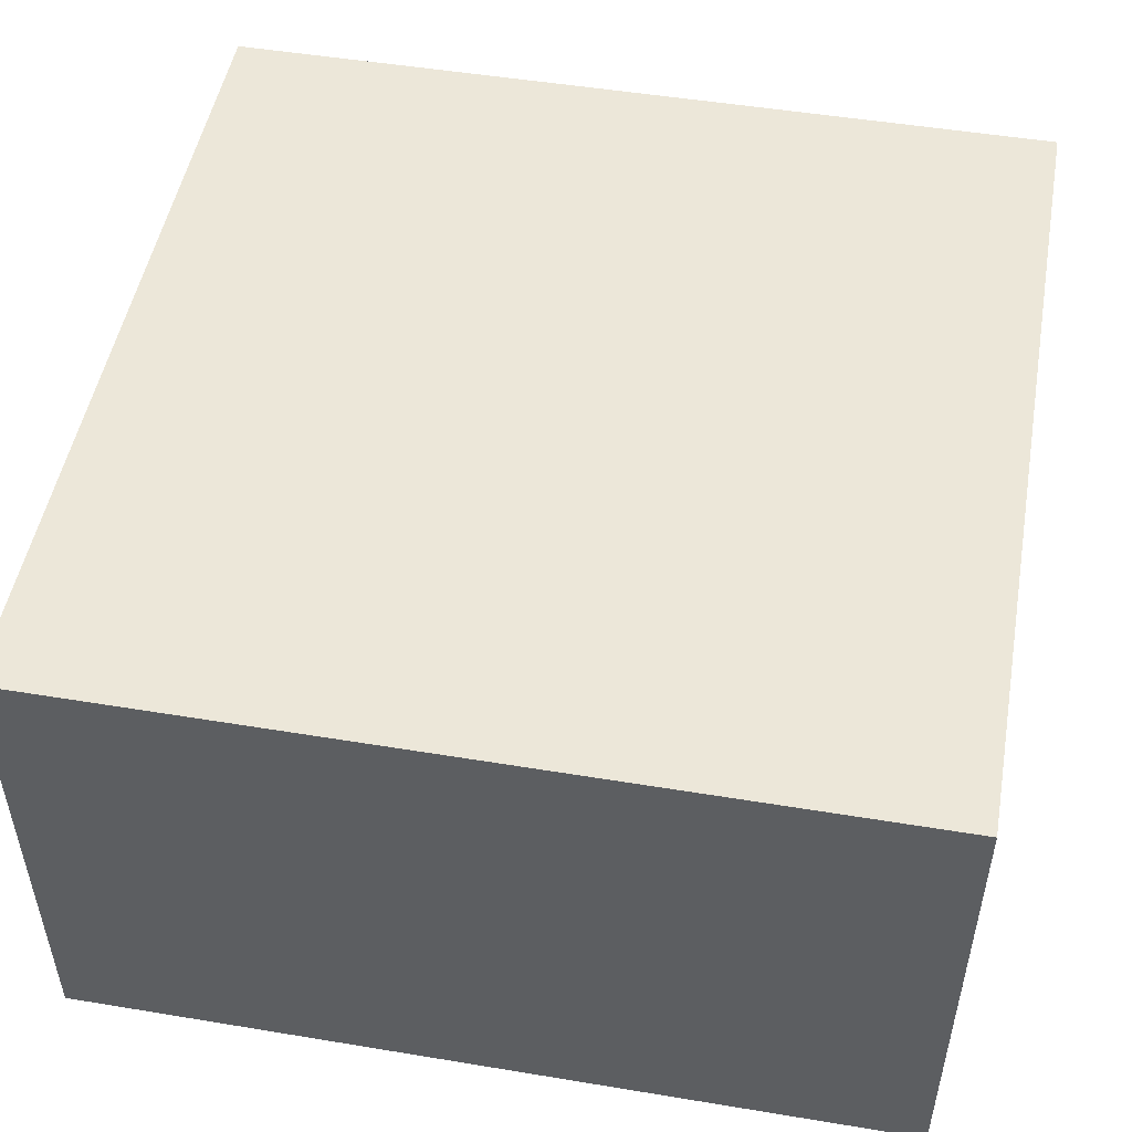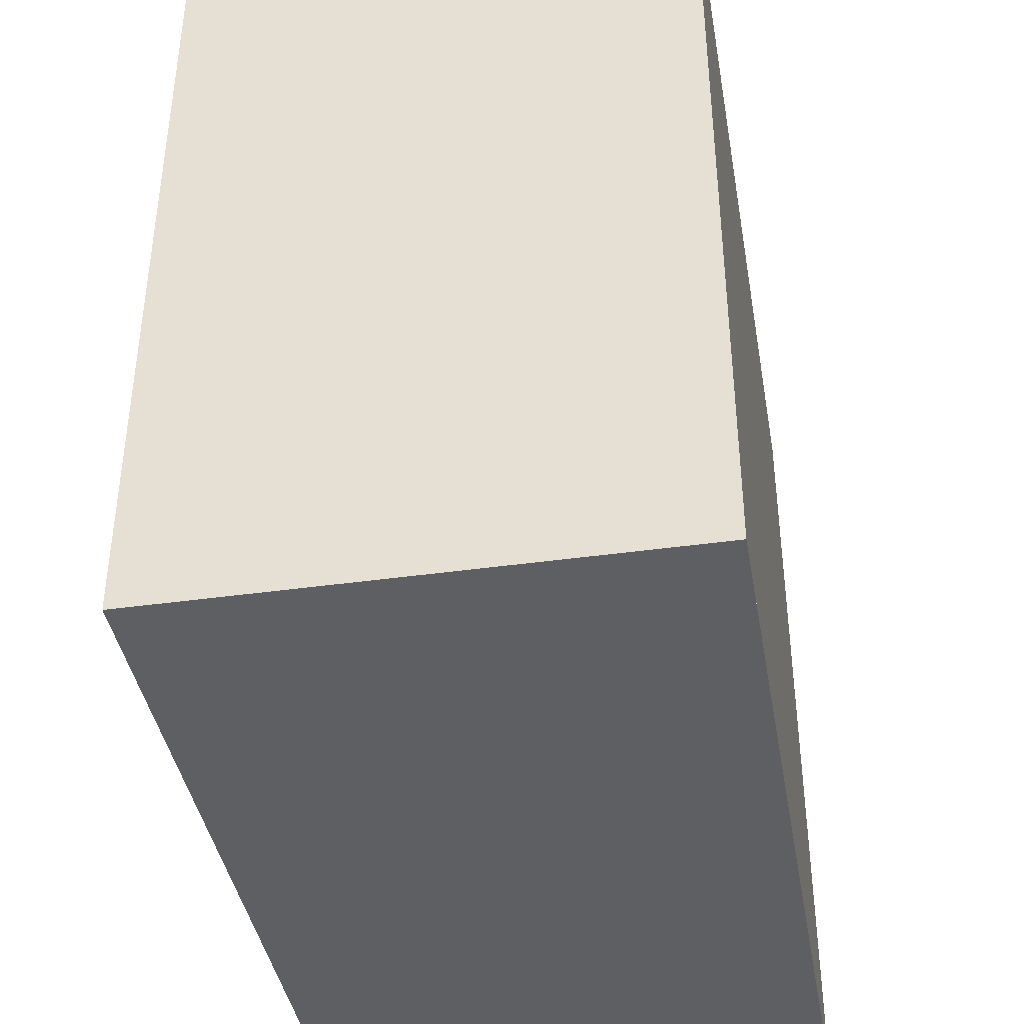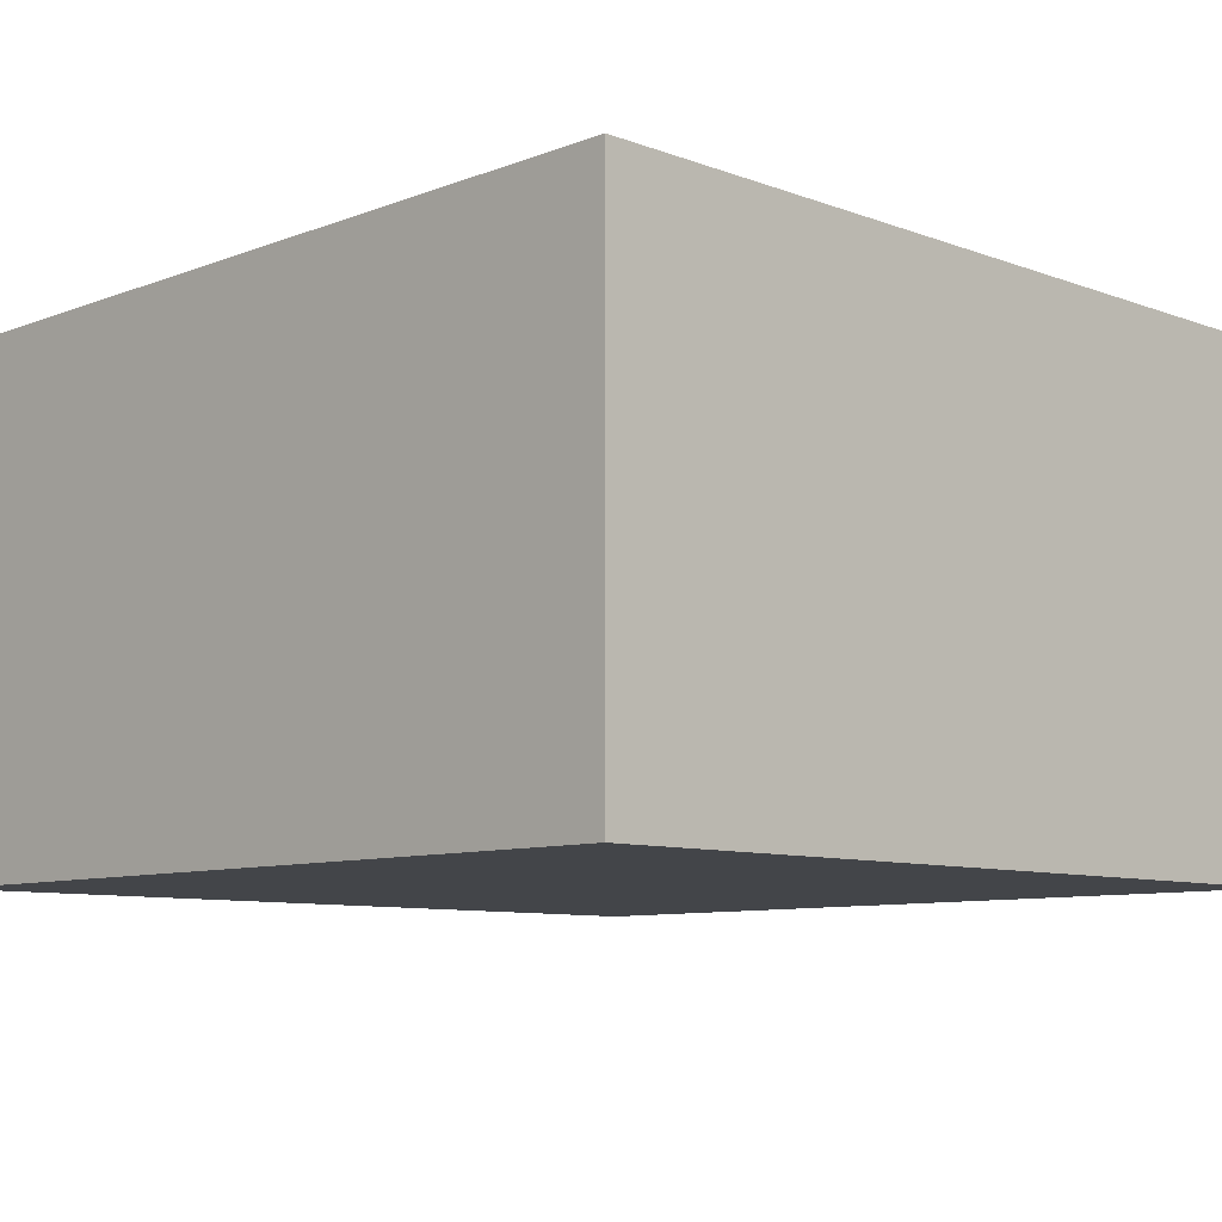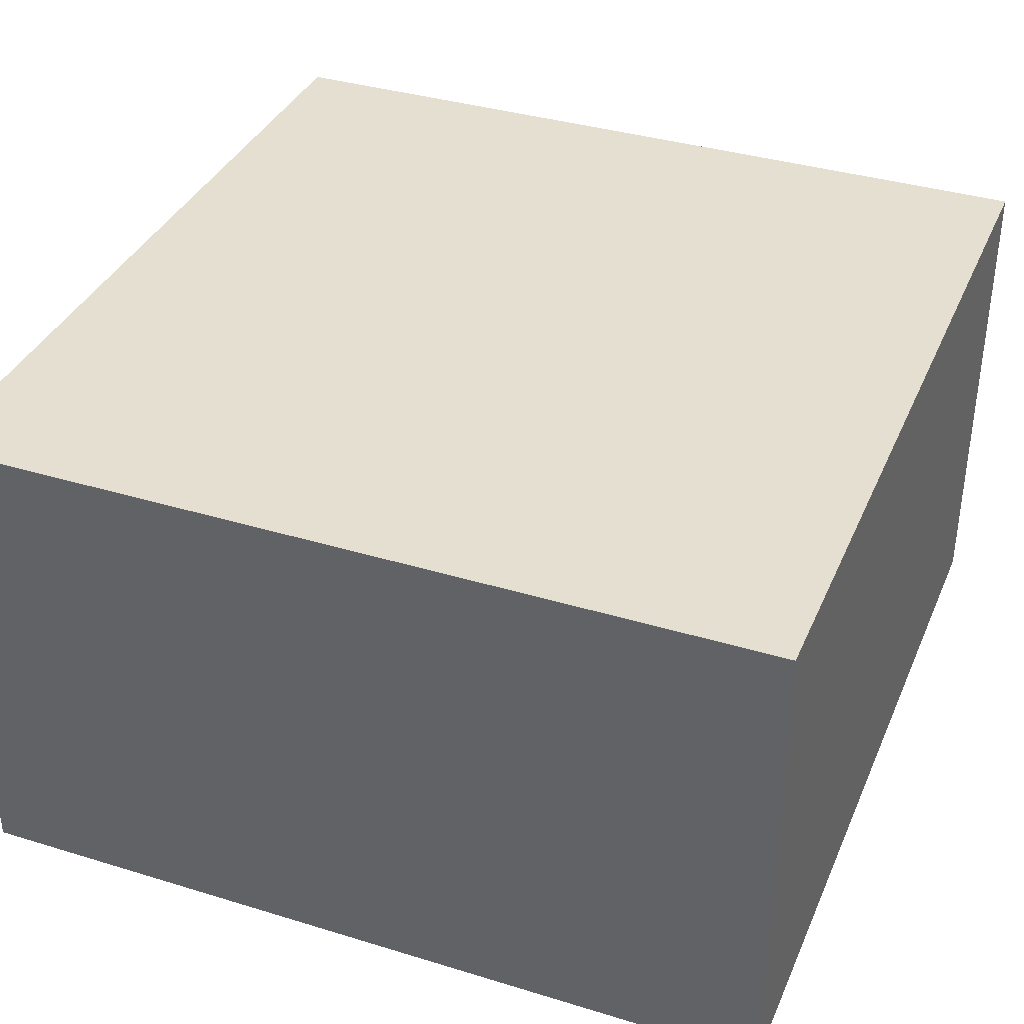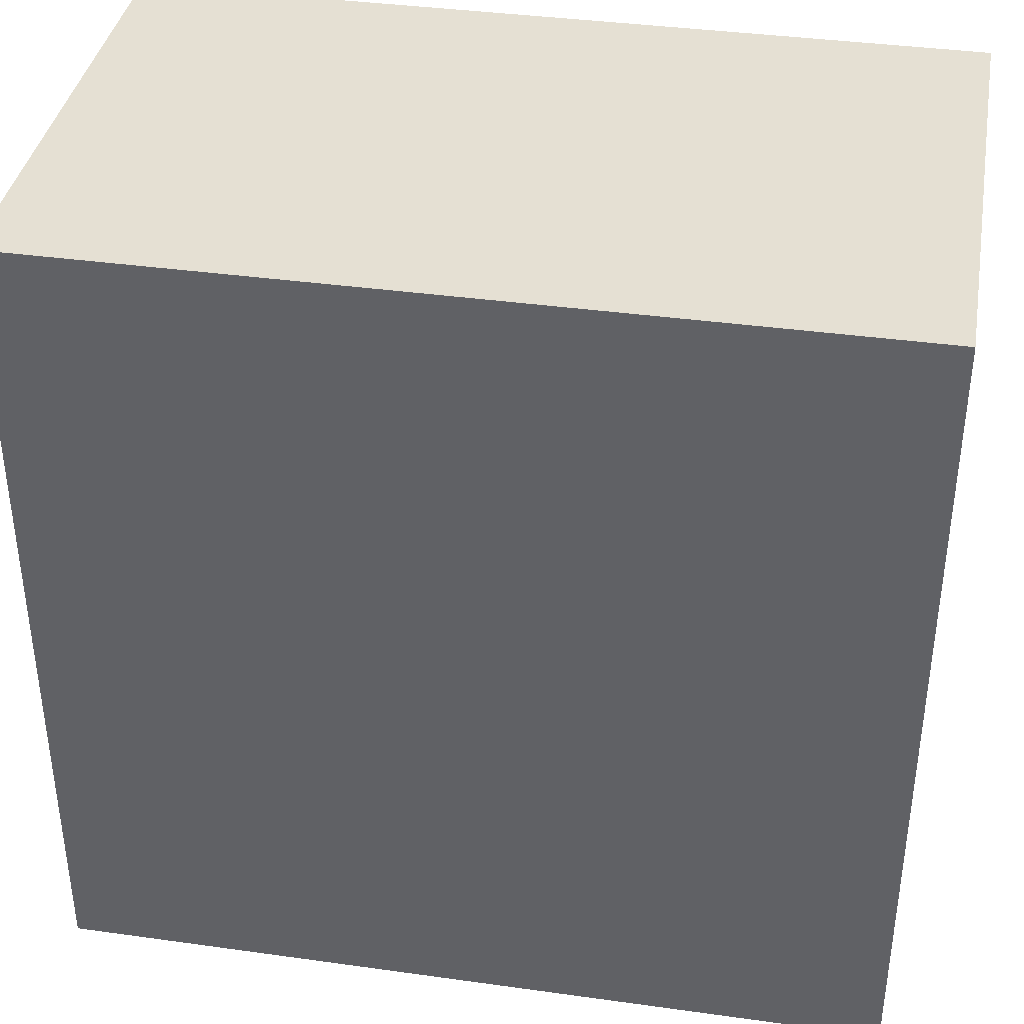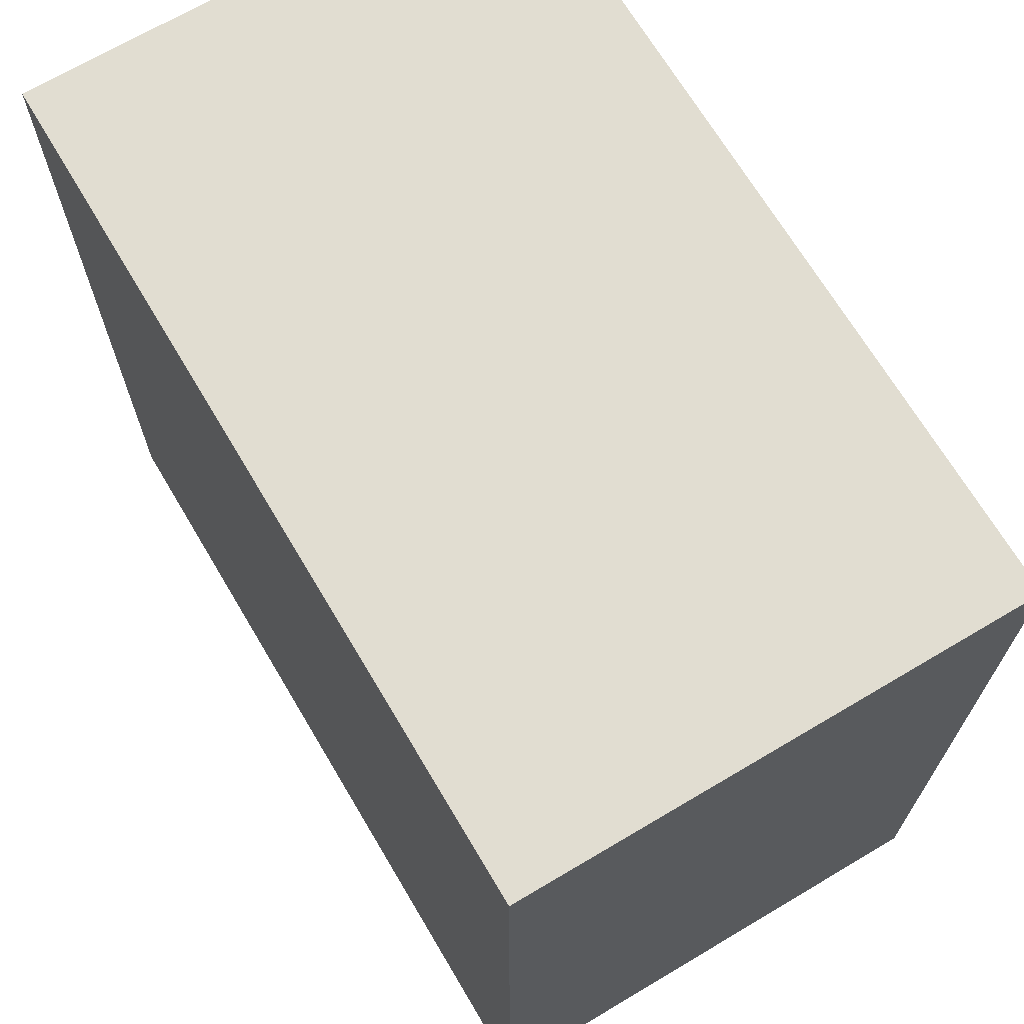
<metadata>
{"format":"obj","ext":"obj","renderer":"f3d","projection":"perspective","resolution":1024,"background":"white","views":[{"elev":50.1,"azim":-79.7,"up":"+Z"},{"elev":-40.7,"azim":99.8,"up":"+Y"},{"elev":-8.8,"azim":-134.6,"up":"+Z"},{"elev":36.7,"azim":21.6,"up":"+Z"},{"elev":38.2,"azim":-170.0,"up":"+Y"},{"elev":68.9,"azim":59.3,"up":"+Y"}]}
</metadata>
<code>
g wall
v 0 0 0
v 0 0 0.4286
v 0 0 0.8571
v 0 0 1.286
v 0 0 1.714
v 0 0 2.143
v 0 0 2.571
v 0 0 3
v 0.7143 0 0
v 0.7143 0 3
v 1.429 0 0
v 1.429 0 3
v 2.143 0 0
v 2.143 0 3
v 2.857 0 0
v 2.857 0 3
v 3.571 0 0
v 3.571 0 3
v 4.286 0 0
v 4.286 0 3
v 5 0 0
v 5 0 0.4286
v 5 0 0.8571
v 5 0 1.286
v 5 0 1.714
v 5 0 2.143
v 5 0 2.571
v 5 0 3
v 4.5 0 2.5
v 4.5 0 2
v 4.5 0 1.5
v 4.5 0 1
v 4.5 0 0.5
v 4 0 0.5
v 3.5 0 0.5
v 3 0 0.5
v 2.5 0 0.5
v 2 0 0.5
v 1.5 0 0.5
v 1 0 0.5
v 0.5 0 0.5
v 0.5 0 1
v 0.5 0 1.5
v 0.5 0 2
v 0.5 0 2.5
v 1 0 2.5
v 1.5 0 2.5
v 2 0 2.5
v 2.5 0 2.5
v 3 0 2.5
v 3.5 0 2.5
v 4 0 2.5
v 1.429 0 0.4286
v 2.143 0 0.4286
v 2.857 0 0.4286
v 1.429 0 2.571
v 2.143 0 2.571
v 2.857 0 2.571
v 3.571 0 0.4286
v 4.286 0 0.4286
v 3.571 0 2.571
v 4.286 0 2.571
f 41 2 1
f 9 41 1
f 4 3 42
f 41 42 3
f 40 41 9
f 40 11 53
f 53 11 13
f 54 13 15
f 53 54 38
f 53 39 40
f 54 37 38
f 9 11 40
f 6 5 44
f 43 5 4
f 44 45 6
f 45 8 7
f 8 45 10
f 45 46 10
f 56 46 47
f 57 48 49
f 47 48 56
f 46 56 12
f 12 56 57
f 57 49 58
f 14 57 58
f 10 46 12
f 55 15 17
f 54 55 37
f 35 36 59
f 35 59 34
f 59 17 19
f 59 60 34
f 19 33 60
f 21 33 19
f 22 33 21
f 32 33 23
f 23 24 32
f 60 33 34
f 61 58 50
f 58 49 50
f 52 61 51
f 61 18 16
f 62 20 18
f 61 52 62
f 62 52 29
f 30 31 25
f 25 31 24
f 29 30 26
f 28 20 29
f 29 20 62
f 29 27 28
f 55 36 37
f 4 42 43
f 41 3 2
f 53 13 54
f 54 15 55
f 53 38 39
f 5 43 44
f 45 7 6
f 48 57 56
f 12 57 14
f 14 58 16
f 55 17 59
f 36 55 59
f 59 19 60
f 33 22 23
f 24 31 32
f 61 50 51
f 61 16 58
f 62 18 61
f 30 25 26
f 29 26 27
v 0 0 3
v 0 5 3
v 5 0 3
v 5 5 3
f 66 64 63 65
v 0 0 0
v 0 5 0
v 5 0 0
v 5 5 0
f 70 69 67 68
v 0 5 0
v 0 5 3
v 0 0 0
v 0 0 3
f 74 72 71 73
v 5 5 0
v 5 5 3
v 0 5 0
v 0 5 3
f 78 76 75 77
v 5 0 0
v 5 0 3
v 5 5 0
v 5 5 3
f 82 80 79 81
g fen
v 0.5 0 0.5
v 0.5 0 2.5
v 4.5 0 0.5
v 4.5 0 2.5
v 2.5 0 2.5
v 2.5 0 0.5
f 83 88 85 86 87 84

</code>
